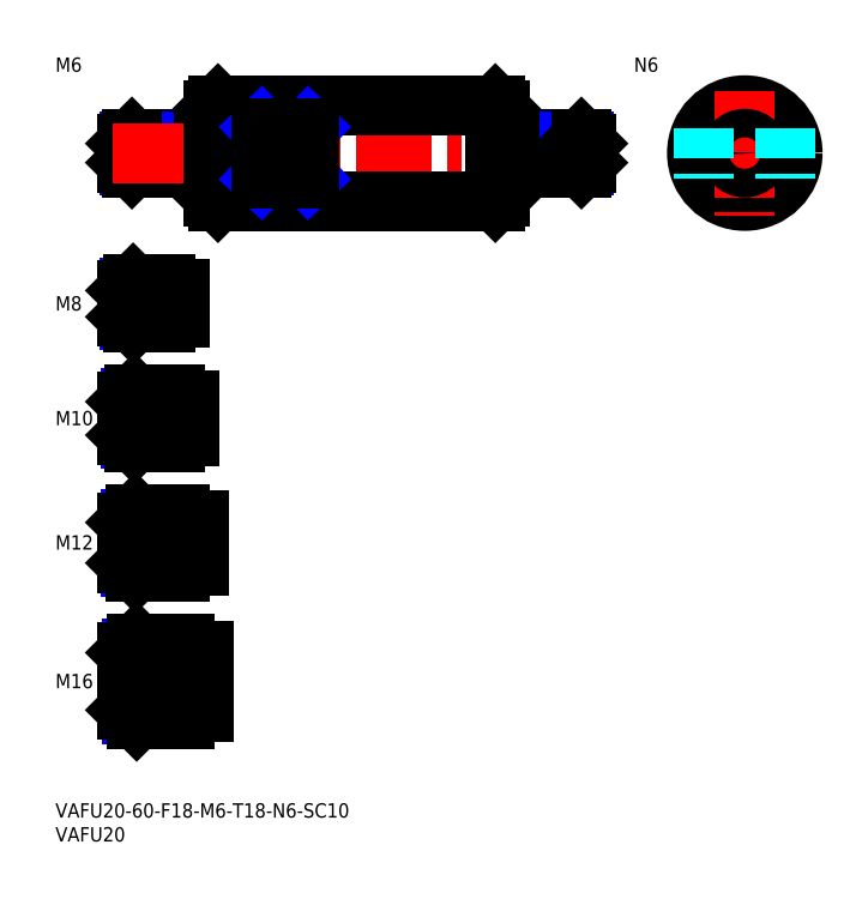
<metadata>
{"format":"dxf","ext":"dxf","renderer":"ezdxf+matplotlib","layout":"modelspace","background":"white","min_lineweight":24,"dpi":150}
</metadata>
<code>
0
SECTION
2
ENTITIES
0
INSERT
8
MSM_CONTINUOUS
2
*U14
10
0
20
0
30
0
0
INSERT
8
MSM_CONTINUOUS
2
*U15
10
0
20
0
30
0
0
INSERT
8
MSM_CONTINUOUS
2
*U16
10
0
20
0
30
0
0
LINE
8
MSM_CENTER
10
13
20
25.5
30
0
11
33
21
25.5
31
0
0
LINE
8
MSM_CENTER
10
13
20
54.5
30
0
11
32
21
54.5
31
0
0
INSERT
8
MSM_CONTINUOUS
2
*U17
10
0
20
0
30
0
0
INSERT
8
MSM_CONTINUOUS
2
*U18
10
0
20
0
30
0
0
LINE
8
MSM_CENTER
10
13
20
80.5
30
0
11
30
21
80.5
31
0
0
INSERT
8
MSM_CONTINUOUS
2
*U19
10
0
20
0
30
0
0
LINE
8
MSM_CENTER
10
13
20
104.5
30
0
11
28
21
104.5
31
0
0
LINE
8
MSM_NARROW
10
23
20
101.2
30
0
11
15.57
21
101.2
31
0
0
LINE
8
MSM_CONTINUOUS
10
23
20
100.5
30
0
11
16.25
21
100.5
31
0
0
LINE
8
MSM_CONTINUOUS
10
23
20
108.5
30
0
11
16.25
21
108.5
31
0
0
LINE
8
MSM_NARROW
10
23
20
107.8
30
0
11
15.57
21
107.8
31
0
0
LINE
8
MSM_CONTINUOUS
10
15
20
101.7
30
0
11
15
21
107.2
31
0
0
LINE
8
MSM_NARROW
10
25
20
76.31
30
0
11
15.69
21
76.31
31
0
0
LINE
8
MSM_CONTINUOUS
10
25
20
75.5
30
0
11
16.5
21
75.5
31
0
0
LINE
8
MSM_CONTINUOUS
10
25
20
85.5
30
0
11
16.5
21
85.5
31
0
0
LINE
8
MSM_NARROW
10
25
20
84.69
30
0
11
15.69
21
84.69
31
0
0
LINE
8
MSM_CONTINUOUS
10
15
20
77
30
0
11
15
21
84
31
0
0
LINE
8
MSM_NARROW
10
26
20
49.45
30
0
11
15.8
21
49.45
31
0
0
LINE
8
MSM_CONTINUOUS
10
26
20
48.5
30
0
11
16.75
21
48.5
31
0
0
LINE
8
MSM_CONTINUOUS
10
26
20
60.5
30
0
11
16.75
21
60.5
31
0
0
LINE
8
MSM_NARROW
10
26
20
59.55
30
0
11
15.8
21
59.55
31
0
0
LINE
8
MSM_CONTINUOUS
10
15
20
50.25
30
0
11
15
21
58.75
31
0
0
LINE
8
MSM_CONTINUOUS
10
27
20
17.5
30
0
11
17
21
17.5
31
0
0
LINE
8
MSM_NARROW
10
27
20
18.58
30
0
11
15.92
21
18.58
31
0
0
LINE
8
MSM_NARROW
10
27
20
32.42
30
0
11
15.92
21
32.42
31
0
0
LINE
8
MSM_CONTINUOUS
10
27
20
33.5
30
0
11
17
21
33.5
31
0
0
LINE
8
MSM_CONTINUOUS
10
15
20
19.5
30
0
11
15
21
31.5
31
0
0
LINE
8
MSM_CONTINUOUS
10
23
20
108.5
30
0
11
23
21
100.5
31
0
0
LINE
8
MSM_CONTINUOUS
10
26
20
48.5
30
0
11
26
21
60.5
31
0
0
LINE
8
MSM_CONTINUOUS
10
25
20
85.5
30
0
11
25
21
75.5
31
0
0
LINE
8
MSM_CONTINUOUS
10
27
20
33.5
30
0
11
27
21
17.5
31
0
0
LINE
8
MSM_CONTINUOUS
10
16.25
20
108.5
30
0
11
15
21
107.2
31
0
0
LINE
8
MSM_CONTINUOUS
10
16.25
20
100.5
30
0
11
15
21
101.7
31
0
0
LINE
8
MSM_CONTINUOUS
10
16.25
20
108.5
30
0
11
16.25
21
100.5
31
0
0
LINE
8
MSM_CONTINUOUS
10
16.5
20
85.5
30
0
11
15
21
84
31
0
0
LINE
8
MSM_CONTINUOUS
10
16.5
20
75.5
30
0
11
15
21
77
31
0
0
LINE
8
MSM_CONTINUOUS
10
16.5
20
85.5
30
0
11
16.5
21
75.5
31
0
0
LINE
8
MSM_CONTINUOUS
10
16.75
20
60.5
30
0
11
15
21
58.75
31
0
0
LINE
8
MSM_CONTINUOUS
10
16.75
20
48.5
30
0
11
15
21
50.25
31
0
0
LINE
8
MSM_CONTINUOUS
10
16.75
20
60.5
30
0
11
16.75
21
48.5
31
0
0
LINE
8
MSM_CONTINUOUS
10
17
20
33.5
30
0
11
15
21
31.5
31
0
0
LINE
8
MSM_CONTINUOUS
10
17
20
17.5
30
0
11
15
21
19.5
31
0
0
LINE
8
MSM_CONTINUOUS
10
17
20
17.5
30
0
11
17
21
33.5
31
0
0
LINE
8
MSM_CONTINUOUS
10
26
20
107.5
30
0
11
26
21
101.5
31
0
0
LINE
8
MSM_CONTINUOUS
10
23
20
107.5
30
0
11
26
21
107.5
31
0
0
LINE
8
MSM_CONTINUOUS
10
23
20
101.5
30
0
11
26
21
101.5
31
0
0
LINE
8
MSM_CONTINUOUS
10
28
20
84.35
30
0
11
28
21
76.65
31
0
0
LINE
8
MSM_CONTINUOUS
10
25
20
84.35
30
0
11
28
21
84.35
31
0
0
LINE
8
MSM_CONTINUOUS
10
25
20
76.65
30
0
11
28
21
76.65
31
0
0
LINE
8
MSM_CONTINUOUS
10
30
20
49.8
30
0
11
30
21
59.2
31
0
0
LINE
8
MSM_CONTINUOUS
10
26
20
59.2
30
0
11
30
21
59.2
31
0
0
LINE
8
MSM_CONTINUOUS
10
26
20
49.8
30
0
11
30
21
49.8
31
0
0
LINE
8
MSM_CONTINUOUS
10
31
20
32
30
0
11
31
21
19
31
0
0
LINE
8
MSM_CONTINUOUS
10
27
20
32
30
0
11
31
21
32
31
0
0
LINE
8
MSM_CONTINUOUS
10
27
20
19
30
0
11
31
21
19
31
0
0
INSERT
8
MSM_CONTINUOUS
2
*U20
10
0
20
0
30
0
0
LINE
8
MSM_CONTINUOUS
10
31
20
139
30
0
11
16
21
139
31
0
0
LINE
8
MSM_NARROW
10
31
20
138.5
30
0
11
15.46
21
138.5
31
0
0
LINE
8
MSM_NARROW
10
31
20
133.5
30
0
11
15.46
21
133.5
31
0
0
LINE
8
MSM_CONTINUOUS
10
31
20
133
30
0
11
16
21
133
31
0
0
LINE
8
MSM_CONTINUOUS
10
15
20
138
30
0
11
15
21
134
31
0
0
LINE
8
MSM_CONTINUOUS
10
31
20
139
30
0
11
31
21
133
31
0
0
LINE
8
MSM_CONTINUOUS
10
16
20
139
30
0
11
15
21
138
31
0
0
LINE
8
MSM_CONTINUOUS
10
16
20
133
30
0
11
15
21
134
31
0
0
LINE
8
MSM_CONTINUOUS
10
16
20
139
30
0
11
16
21
133
31
0
0
LINE
8
MSM_CONTINUOUS
10
31
20
138.1
30
0
11
33
21
138.1
31
0
0
LINE
8
MSM_CONTINUOUS
10
31
20
133.9
30
0
11
33
21
133.9
31
0
0
LINE
8
MSM_CENTER
10
131.2
20
136
30
0
11
157.2
21
136
31
0
0
LINE
8
MSM_CENTER
10
12
20
136
30
0
11
114
21
136
31
0
0
LINE
8
MSM_CONTINUOUS
10
34
20
146
30
0
11
92
21
146
31
0
0
LINE
8
MSM_CONTINUOUS
10
34
20
126
30
0
11
92
21
126
31
0
0
LINE
8
MSM_CONTINUOUS
10
33
20
127
30
0
11
33
21
145
31
0
0
CIRCLE
8
MSM_CONTINUOUS
10
144.2
20
136
30
0
40
10
0
LINE
8
MSM_CENTER
10
144.2
20
149
30
0
11
144.2
21
123
31
0
0
LINE
8
MSM_CONTINUOUS
10
93
20
145
30
0
11
93
21
127
31
0
0
LINE
8
MSM_CONTINUOUS
10
34
20
126
30
0
11
34
21
146
31
0
0
LINE
8
MSM_CONTINUOUS
10
92
20
146
30
0
11
92
21
126
31
0
0
LINE
8
MSM_CONTINUOUS
10
33
20
145
30
0
11
34
21
146
31
0
0
LINE
8
MSM_CONTINUOUS
10
33
20
127
30
0
11
34
21
126
31
0
0
LINE
8
MSM_CONTINUOUS
10
92
20
126
30
0
11
93
21
127
31
0
0
LINE
8
MSM_CONTINUOUS
10
92
20
146
30
0
11
93
21
145
31
0
0
INSERT
8
MSM_CONTINUOUS
2
*U21
10
0
20
0
30
0
0
LINE
8
MSM_CONTINUOUS
10
95
20
139
30
0
11
110
21
139
31
0
0
LINE
8
MSM_NARROW
10
95
20
138.5
30
0
11
110.5
21
138.5
31
0
0
LINE
8
MSM_NARROW
10
95
20
133.5
30
0
11
110.5
21
133.5
31
0
0
LINE
8
MSM_CONTINUOUS
10
95
20
133
30
0
11
110
21
133
31
0
0
LINE
8
MSM_CONTINUOUS
10
111
20
138
30
0
11
111
21
134
31
0
0
LINE
8
MSM_CONTINUOUS
10
95
20
139
30
0
11
95
21
133
31
0
0
LINE
8
MSM_CONTINUOUS
10
110
20
139
30
0
11
111
21
138
31
0
0
LINE
8
MSM_CONTINUOUS
10
110
20
133
30
0
11
111
21
134
31
0
0
LINE
8
MSM_CONTINUOUS
10
110
20
139
30
0
11
110
21
133
31
0
0
LINE
8
MSM_CONTINUOUS
10
95
20
138.1
30
0
11
93
21
138.1
31
0
0
LINE
8
MSM_CONTINUOUS
10
95
20
133.9
30
0
11
93
21
133.9
31
0
0
CIRCLE
8
MSM_NARROW
10
144.2
20
136
30
0
40
2.458
0
CIRCLE
8
MSM_CONTINUOUS
10
144.2
20
136
30
0
40
3
0
LINE
8
MSM_NARROW
10
43
20
130.7
30
0
11
53
21
141.3
31
0
0
LINE
8
MSM_NARROW
10
43
20
141.3
30
0
11
53
21
130.7
31
0
0
LINE
8
MSM_CONTINUOUS
10
43
20
141.3
30
0
11
43
21
130.7
31
0
0
LINE
8
MSM_CONTINUOUS
10
53
20
130.7
30
0
11
53
21
141.3
31
0
0
LINE
8
MSM_CONTINUOUS
10
53
20
130.7
30
0
11
43
21
130.7
31
0
0
LINE
8
MSM_CONTINUOUS
10
53
20
141.3
30
0
11
43
21
141.3
31
0
0
LINE
8
MSM_DASHED
10
135.7
20
141.3
30
0
11
135.7
21
130.7
31
0
0
LINE
8
MSM_DASHED
10
152.7
20
141.3
30
0
11
152.7
21
130.7
31
0
0
ENDSEC
0
EOF

</code>
